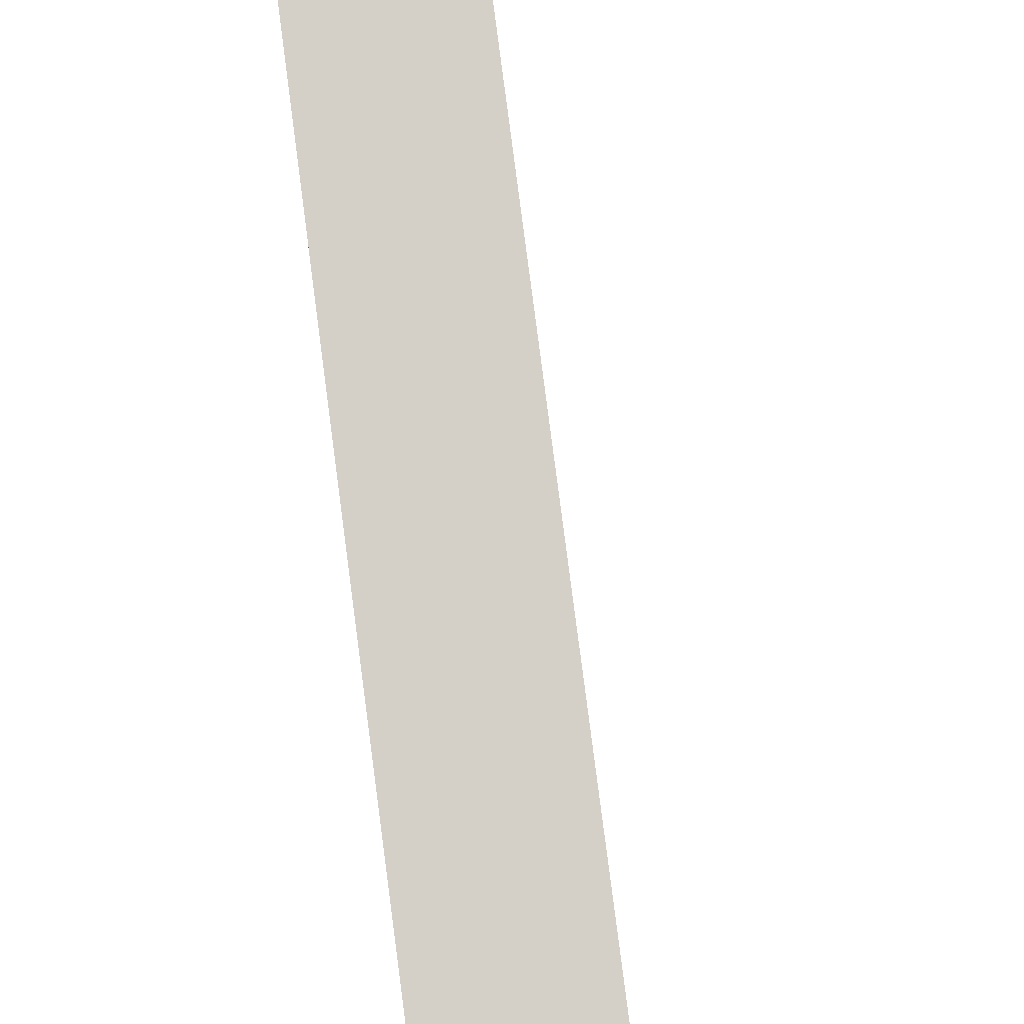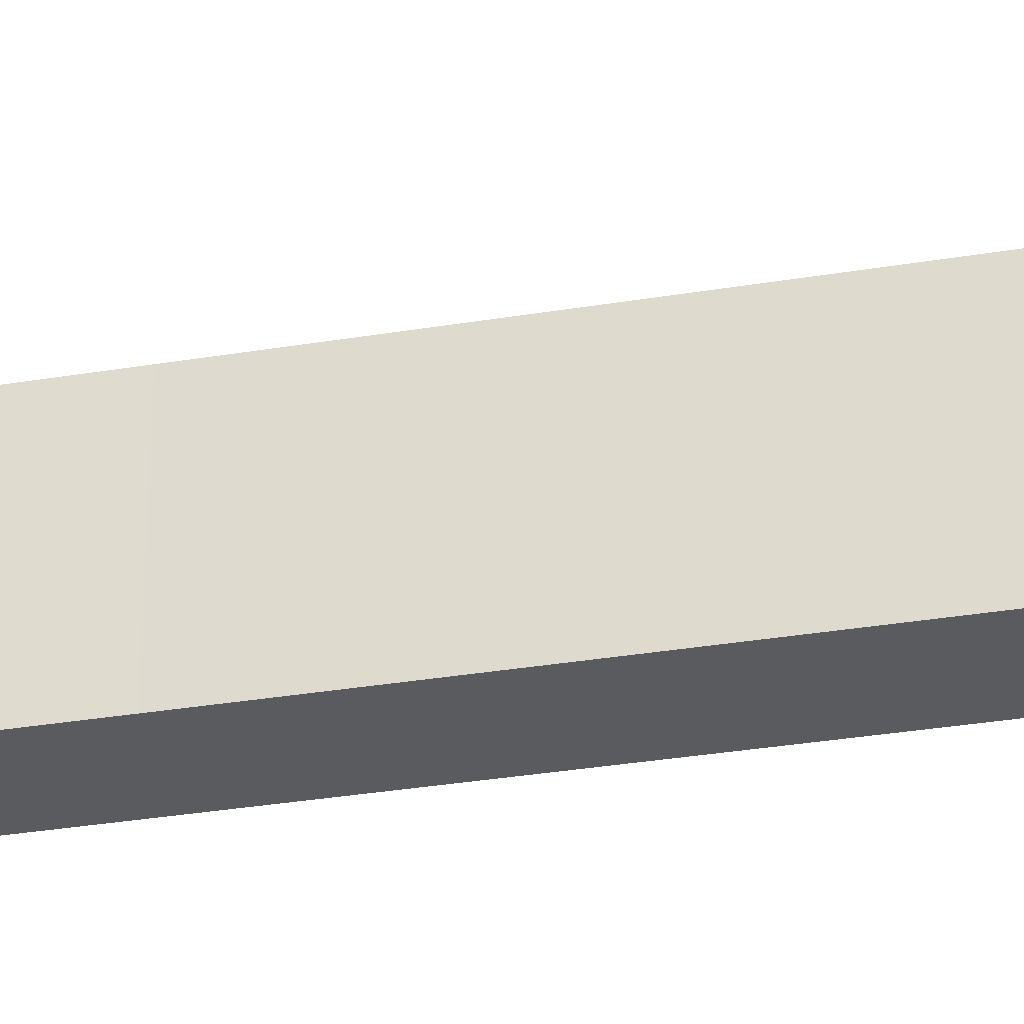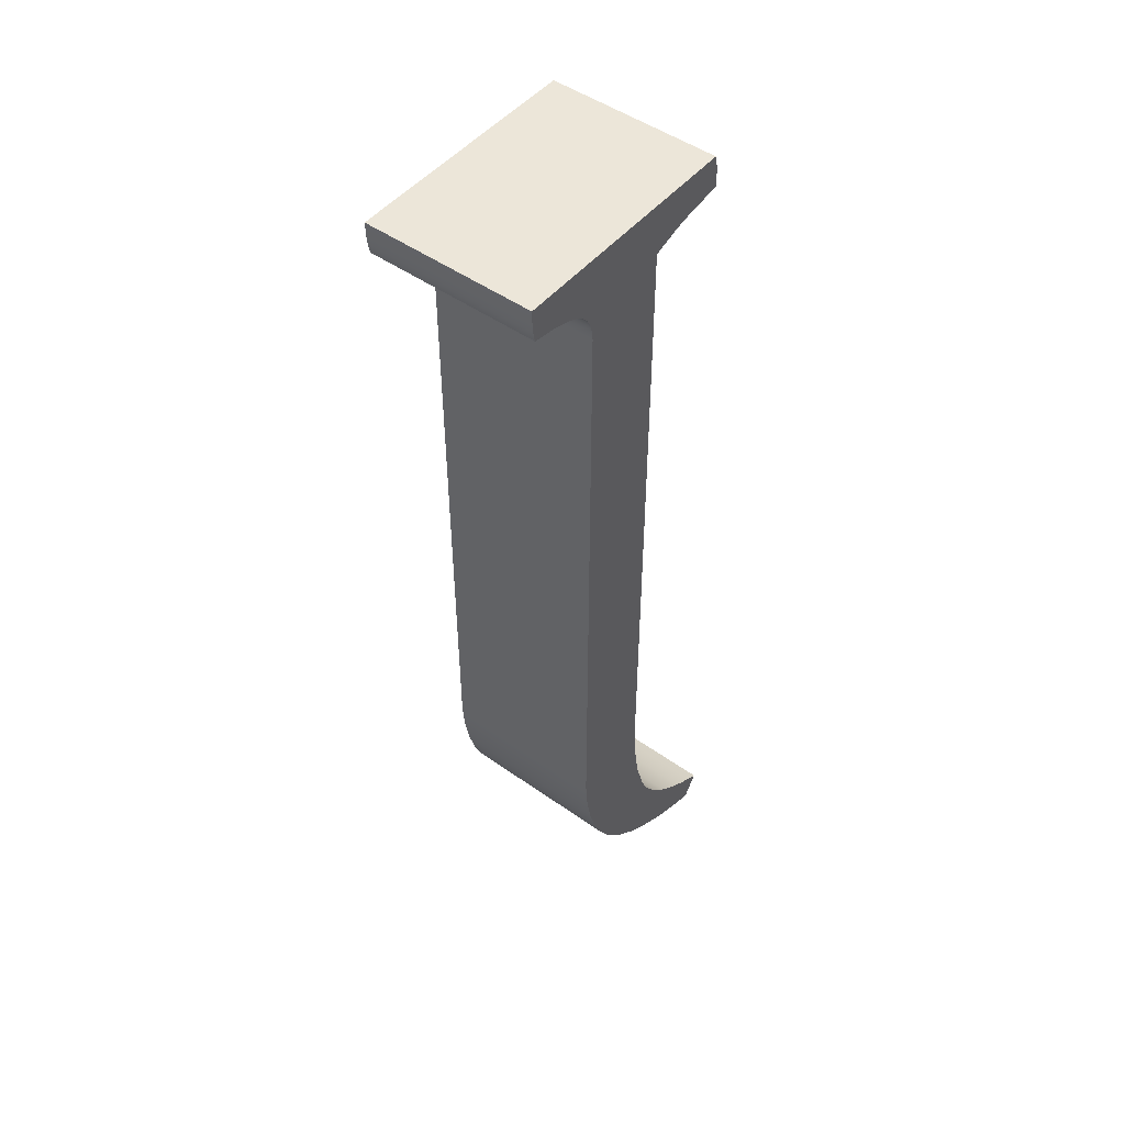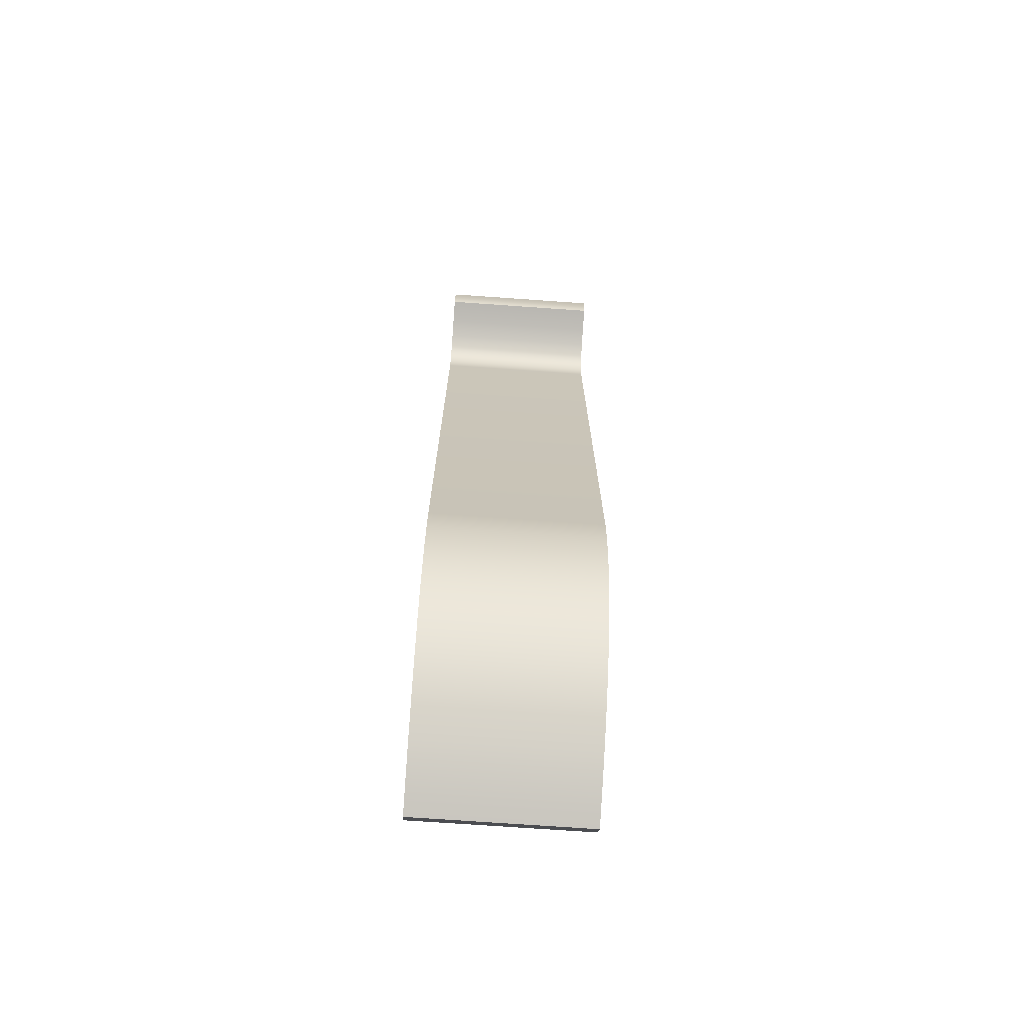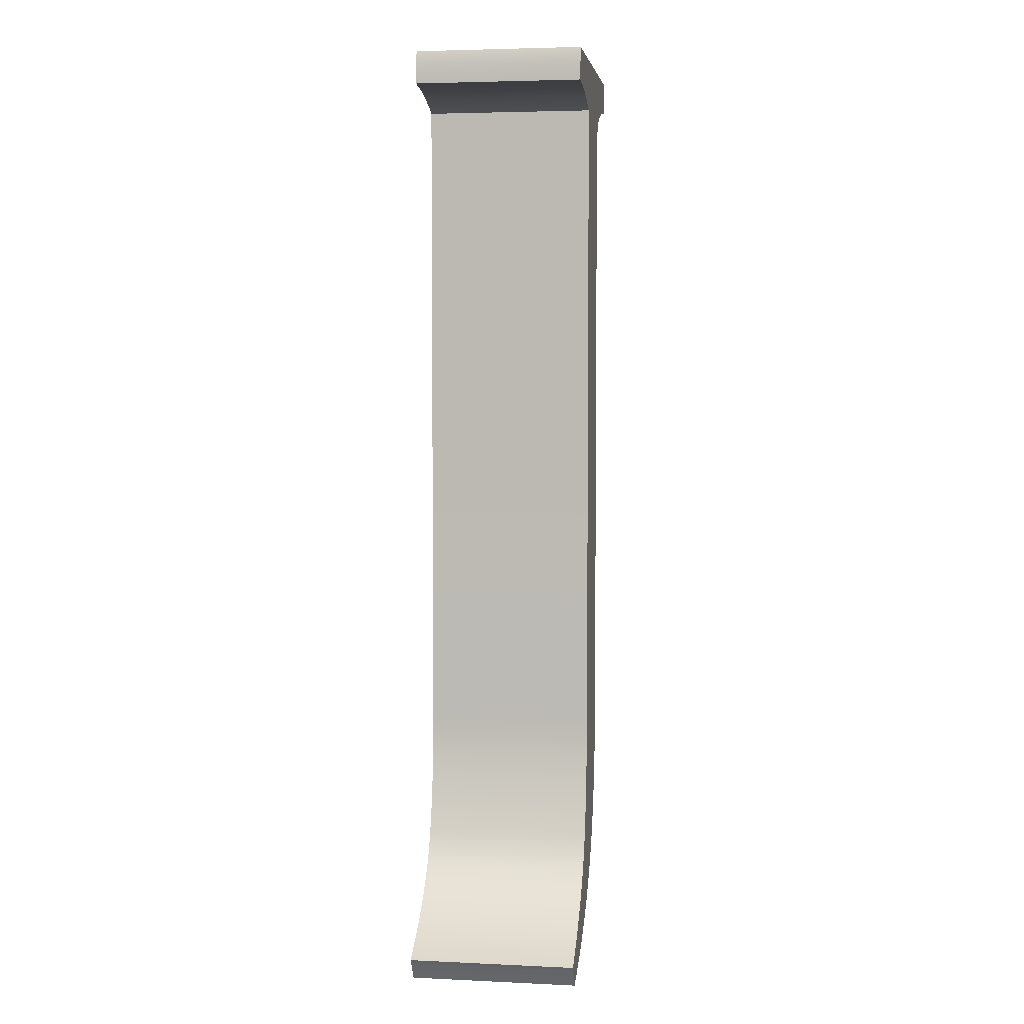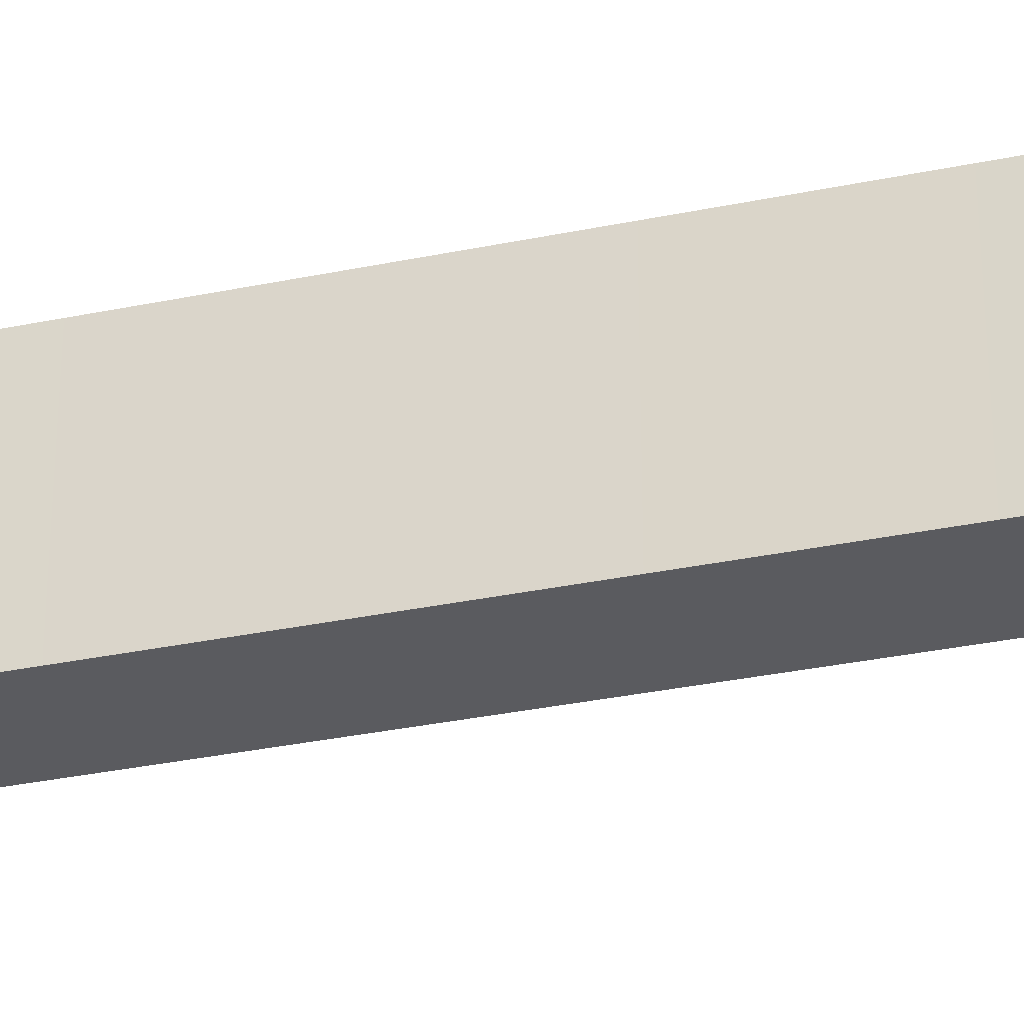
<metadata>
{"format":"obj","ext":"obj","renderer":"f3d","projection":"perspective","resolution":1024,"background":"white","views":[{"elev":80.0,"azim":172.6,"up":"+Z"},{"elev":-32.3,"azim":-76.8,"up":"+Z"},{"elev":49.0,"azim":128.2,"up":"+Y"},{"elev":-72.6,"azim":86.0,"up":"+Y"},{"elev":4.2,"azim":-81.5,"up":"+Y"},{"elev":-33.5,"azim":105.8,"up":"+Z"}]}
</metadata>
<code>
o J_.001_Curve.158
v 0.08415 0.4184 0.05
v 0.08467 0.421 0.05
v 0.08351 0.4163 0.05
v 0.08415 0.4184 -0.05
v 0.08351 0.4163 -0.05
v 0.08467 0.421 -0.05
v 0.08489 0.4224 -0.05
v 0.08508 0.424 -0.05
v 0.08524 0.4257 -0.05
v 0.08537 0.4275 -0.05
v 0.08547 0.4294 -0.05
v 0.08555 0.4314 -0.05
v 0.08559 0.4336 -0.05
v 0.0856 0.4359 -0.05
v -0.05625 0.4359 -0.05
v 0.0856 0.4359 0.05
v -0.05625 0.4359 0.05
v 0.08559 0.4336 0.05
v 0.08555 0.4314 0.05
v 0.08547 0.4294 0.05
v 0.08537 0.4275 0.05
v 0.08524 0.4257 0.05
v 0.08508 0.424 0.05
v 0.08489 0.4224 0.05
v -0.05659 0.4348 0.05
v -0.0569 0.4336 0.05
v -0.05717 0.4323 0.05
v -0.05742 0.4309 0.05
v -0.05764 0.4294 0.05
v -0.05742 0.4309 -0.05
v -0.05764 0.4294 -0.05
v -0.05717 0.4323 -0.05
v -0.0569 0.4336 -0.05
v -0.05659 0.4348 -0.05
v -0.05783 0.4278 -0.05
v -0.05812 0.4244 -0.05
v -0.05829 0.4205 -0.05
v -0.05835 0.4163 -0.05
v -0.05835 0.4163 0.05
v -0.04119 0.4141 -0.05
v -0.04119 0.4141 0.05
v -0.03302 0.4125 -0.05
v -0.02903 0.4115 -0.05
v -0.02512 0.4104 -0.05
v -0.02512 0.4104 0.05
v -0.01749 0.4079 -0.05
v -0.01378 0.4066 -0.05
v -0.01013 0.4051 -0.05
v -0.01013 0.02147 -0.05
v -0.01013 0.4051 0.05
v -0.01378 0.4066 0.05
v -0.01013 0.02147 0.05
v -0.01023 0.01332 0.05
v -0.01053 0.005433 0.05
v -0.01103 -0.002206 0.05
v -0.01501 -0.03024 0.05
v -0.01103 -0.002206 -0.05
v -0.01053 0.005433 -0.05
v -0.01501 -0.03024 -0.05
v -0.02217 -0.05423 -0.05
v -0.02707 -0.0648 -0.05
v -0.02217 -0.05423 0.05
v -0.02707 -0.0648 0.05
v -0.03014 -0.06992 0.05
v -0.03762 -0.07994 0.05
v -0.03014 -0.06992 -0.05
v -0.03762 -0.07994 -0.05
v -0.04691 -0.08965 -0.05
v -0.058 -0.09904 -0.05
v -0.04691 -0.08965 0.05
v -0.058 -0.09904 0.05
v -0.06423 -0.1036 0.05
v -0.0709 -0.1081 0.05
v -0.07803 -0.1125 0.05
v -0.0856 -0.1169 0.05
v -0.08543 -0.1171 0.05
v -0.0856 -0.1169 -0.05
v -0.07803 -0.1125 -0.05
v -0.08543 -0.1171 -0.05
v -0.08516 -0.1175 -0.05
v -0.08478 -0.118 -0.05
v -0.08369 -0.1197 -0.05
v -0.07652 -0.1309 -0.05
v -0.06694 -0.1277 -0.05
v -0.07652 -0.1309 0.05
v -0.08369 -0.1197 0.05
v -0.06694 -0.1277 0.05
v -0.05778 -0.1243 0.05
v -0.04903 -0.1207 0.05
v -0.04069 -0.1167 0.05
v -0.02524 -0.1082 0.05
v -0.04069 -0.1167 -0.05
v -0.02524 -0.1082 -0.05
v -0.04903 -0.1207 -0.05
v -0.05778 -0.1243 -0.05
v -0.01145 -0.09857 -0.05
v -0.01145 -0.09857 0.05
v 0.000689 -0.08797 -0.05
v 0.01118 -0.07637 -0.05
v 0.000689 -0.08797 0.05
v 0.01118 -0.07637 0.05
v 0.01581 -0.07013 0.05
v 0.01581 -0.07013 -0.05
v 0.02387 -0.05654 0.05
v 0.03031 -0.04147 0.05
v 0.02387 -0.05654 -0.05
v 0.03031 -0.04147 -0.05
v 0.03515 -0.02494 -0.05
v 0.03837 -0.006923 -0.05
v 0.03515 -0.02494 0.05
v 0.03837 -0.006923 0.05
v 0.03938 0.002637 0.05
v 0.03998 0.01257 0.05
v 0.04025 0.3861 0.05
v 0.04025 0.3861 -0.05
v 0.04079 0.3909 0.05
v 0.04188 0.3953 0.05
v 0.04079 0.3909 -0.05
v 0.04188 0.3953 -0.05
v 0.04351 0.3991 -0.05
v 0.04453 0.4008 -0.05
v 0.04351 0.3991 0.05
v 0.04453 0.4008 0.05
v 0.04569 0.4024 0.05
v 0.04698 0.4039 0.05
v 0.04569 0.4024 -0.05
v 0.04698 0.4039 -0.05
v 0.0484 0.4053 -0.05
v 0.04997 0.4065 -0.05
v 0.0484 0.4053 0.05
v 0.04997 0.4065 0.05
v 0.05361 0.4087 0.05
v 0.05804 0.4107 0.05
v 0.05361 0.4087 -0.05
v 0.05804 0.4107 -0.05
v 0.06922 0.414 -0.05
v 0.06922 0.414 0.05
v 0.03998 0.01257 -0.05
v 0.03938 0.002637 -0.05
v -0.08478 -0.118 0.05
v -0.08516 -0.1175 0.05
v -0.0709 -0.1081 -0.05
v -0.06423 -0.1036 -0.05
v -0.01023 0.01332 -0.05
v -0.01749 0.4079 0.05
v -0.02903 0.4115 0.05
v -0.03302 0.4125 0.05
v -0.05829 0.4205 0.05
v -0.05812 0.4244 0.05
v -0.05783 0.4278 0.05
f 4 2 1
f 133 137 16
f 5 1 3
f 93 68 67
f 18 19 12
f 16 15 17
f 27 26 33
f 37 39 148
f 39 40 41
f 147 40 42
f 145 44 46
f 144 58 53
f 57 56 55
f 59 62 56
f 60 63 62
f 63 66 64
f 66 65 64
f 67 70 65
f 68 71 70
f 74 73 142
f 75 79 76
f 82 83 86
f 95 94 88
f 90 93 91
f 93 97 91
f 97 98 100
f 100 99 101
f 101 103 102
f 102 106 104
f 104 107 105
f 105 108 110
f 110 109 111
f 138 114 113
f 114 118 116
f 116 119 117
f 117 120 122
f 122 121 123
f 123 126 124
f 124 127 125
f 125 128 130
f 130 129 131
f 131 134 132
f 132 135 133
f 135 137 133
f 137 5 3
f 4 6 2
f 86 85 87
f 87 88 73
f 88 89 72
f 87 74 86
f 89 90 71
f 90 91 70
f 73 88 72
f 91 97 65
f 97 100 64
f 100 101 63
f 101 102 62
f 100 63 64
f 102 104 62
f 104 105 56
f 105 110 56
f 110 111 55
f 55 111 54
f 111 112 54
f 112 113 53
f 54 112 53
f 113 114 52
f 104 56 62
f 72 89 71
f 74 87 73
f 140 86 74
f 141 140 74
f 110 55 56
f 74 75 76
f 76 141 74
f 71 90 70
f 70 91 65
f 65 97 64
f 63 101 62
f 53 113 52
f 114 116 50
f 52 114 50
f 51 50 132
f 50 116 117
f 50 117 122
f 145 51 16
f 50 122 123
f 50 123 124
f 45 145 17
f 50 124 125
f 50 125 130
f 146 45 17
f 50 130 131
f 50 131 132
f 147 146 17
f 51 132 16
f 148 39 41
f 41 147 17
f 149 148 41
f 29 150 41
f 150 149 41
f 27 28 41
f 28 29 41
f 25 26 41
f 26 27 41
f 16 17 145
f 17 25 41
f 16 132 133
f 19 18 137
f 18 16 137
f 21 20 137
f 20 19 137
f 23 22 137
f 22 21 137
f 2 24 137
f 24 23 137
f 3 1 137
f 1 2 137
f 5 4 1
f 40 38 37
f 37 36 40
f 36 35 40
f 35 31 40
f 31 30 40
f 30 32 40
f 32 33 40
f 33 34 40
f 34 15 40
f 15 14 46
f 14 13 136
f 46 14 47
f 13 12 136
f 12 11 136
f 11 10 136
f 10 9 136
f 9 8 136
f 8 7 136
f 7 6 136
f 6 4 136
f 4 5 136
f 136 135 14
f 42 15 43
f 42 40 15
f 43 15 44
f 44 15 46
f 135 134 14
f 134 129 48
f 14 134 47
f 47 134 48
f 129 128 48
f 48 128 127
f 48 127 126
f 48 126 121
f 48 121 120
f 48 120 119
f 48 119 118
f 115 138 49
f 138 139 144
f 49 138 144
f 48 118 115
f 49 48 115
f 139 109 58
f 109 108 57
f 108 107 59
f 57 108 59
f 107 106 59
f 106 103 60
f 59 106 60
f 103 99 60
f 99 98 61
f 60 99 61
f 98 96 66
f 96 93 67
f 98 66 61
f 93 92 68
f 92 94 69
f 142 95 84
f 94 95 143
f 78 84 82
f 84 83 82
f 82 81 78
f 95 142 143
f 84 78 142
f 144 139 58
f 81 80 78
f 57 58 109
f 80 79 78
f 79 77 78
f 94 143 69
f 66 96 67
f 92 69 68
f 23 24 8
f 24 2 8
f 2 6 7
f 8 9 23
f 9 10 23
f 2 7 8
f 21 22 10
f 22 23 10
f 10 11 21
f 11 12 21
f 19 20 12
f 20 21 12
f 12 13 18
f 13 14 16
f 16 18 13
f 16 14 15
f 26 25 33
f 25 17 33
f 17 15 34
f 33 32 28
f 32 30 28
f 17 34 33
f 28 27 33
f 150 29 35
f 29 28 35
f 28 30 31
f 35 36 150
f 36 37 149
f 150 36 149
f 28 31 35
f 148 149 37
f 37 38 39
f 39 38 40
f 45 146 44
f 146 147 43
f 44 146 43
f 147 41 40
f 42 43 147
f 50 51 48
f 51 145 47
f 48 51 47
f 145 45 44
f 46 47 145
f 55 54 57
f 54 53 58
f 57 54 58
f 52 50 48
f 53 52 49
f 52 48 49
f 49 144 53
f 57 59 56
f 59 60 62
f 60 61 63
f 63 61 66
f 66 67 65
f 67 68 70
f 68 69 71
f 73 72 142
f 72 71 143
f 142 72 143
f 71 69 143
f 142 78 74
f 78 77 75
f 75 74 78
f 75 77 79
f 86 140 80
f 140 141 80
f 141 76 79
f 80 81 86
f 81 82 86
f 141 79 80
f 83 85 86
f 90 89 92
f 89 88 94
f 92 89 94
f 87 85 83
f 88 87 84
f 87 83 84
f 84 95 88
f 90 92 93
f 93 96 97
f 97 96 98
f 100 98 99
f 101 99 103
f 102 103 106
f 104 106 107
f 105 107 108
f 110 108 109
f 113 112 138
f 112 111 139
f 138 112 139
f 111 109 139
f 138 115 114
f 114 115 118
f 116 118 119
f 117 119 120
f 122 120 121
f 123 121 126
f 124 126 127
f 125 127 128
f 130 128 129
f 131 129 134
f 132 134 135
f 135 136 137
f 137 136 5

</code>
